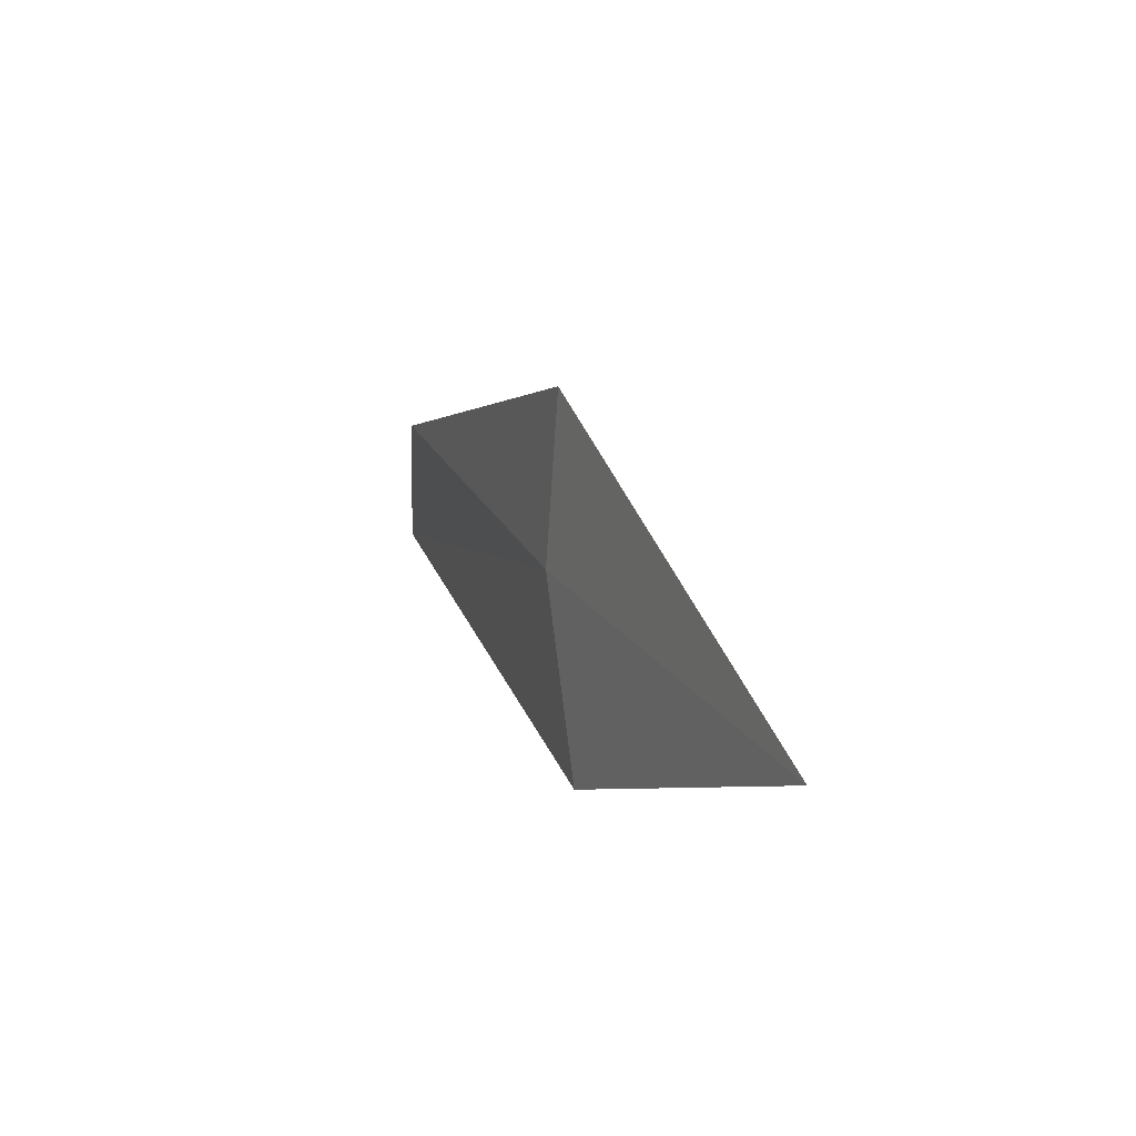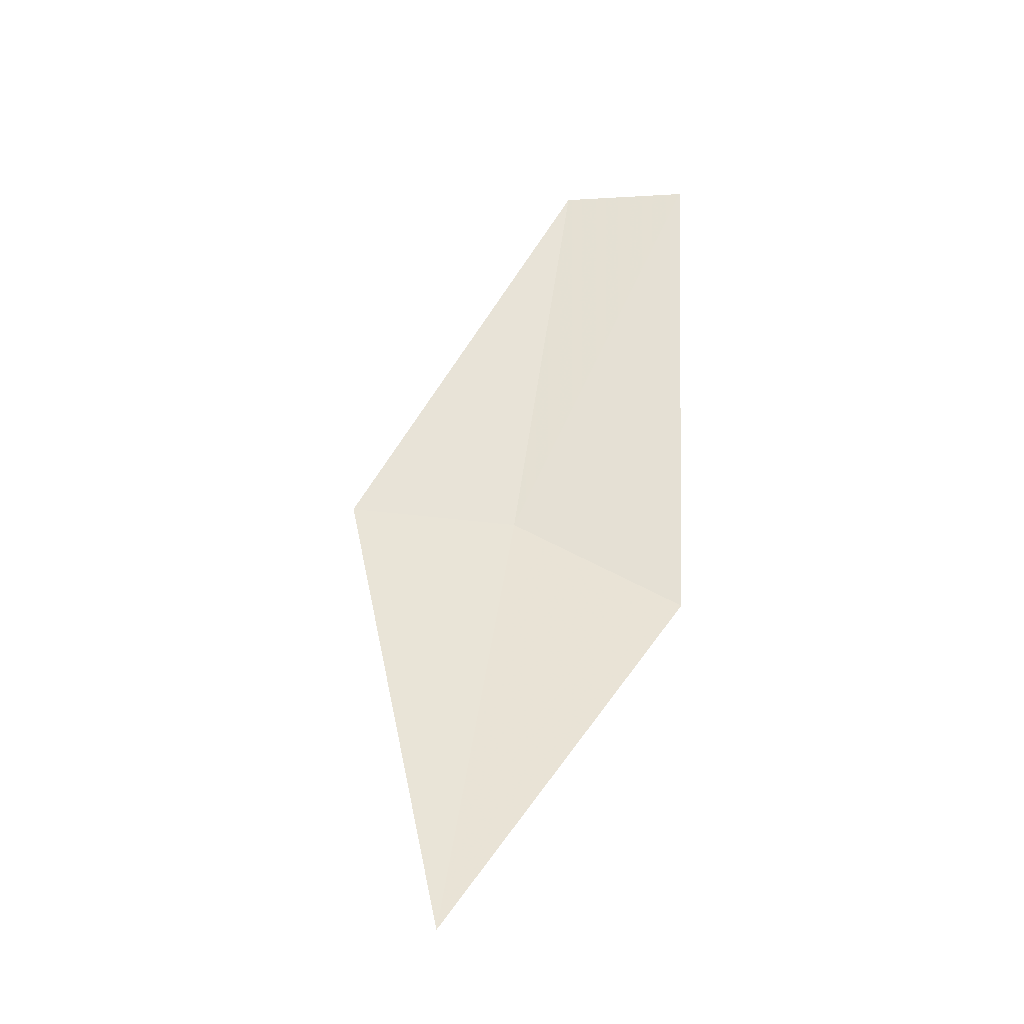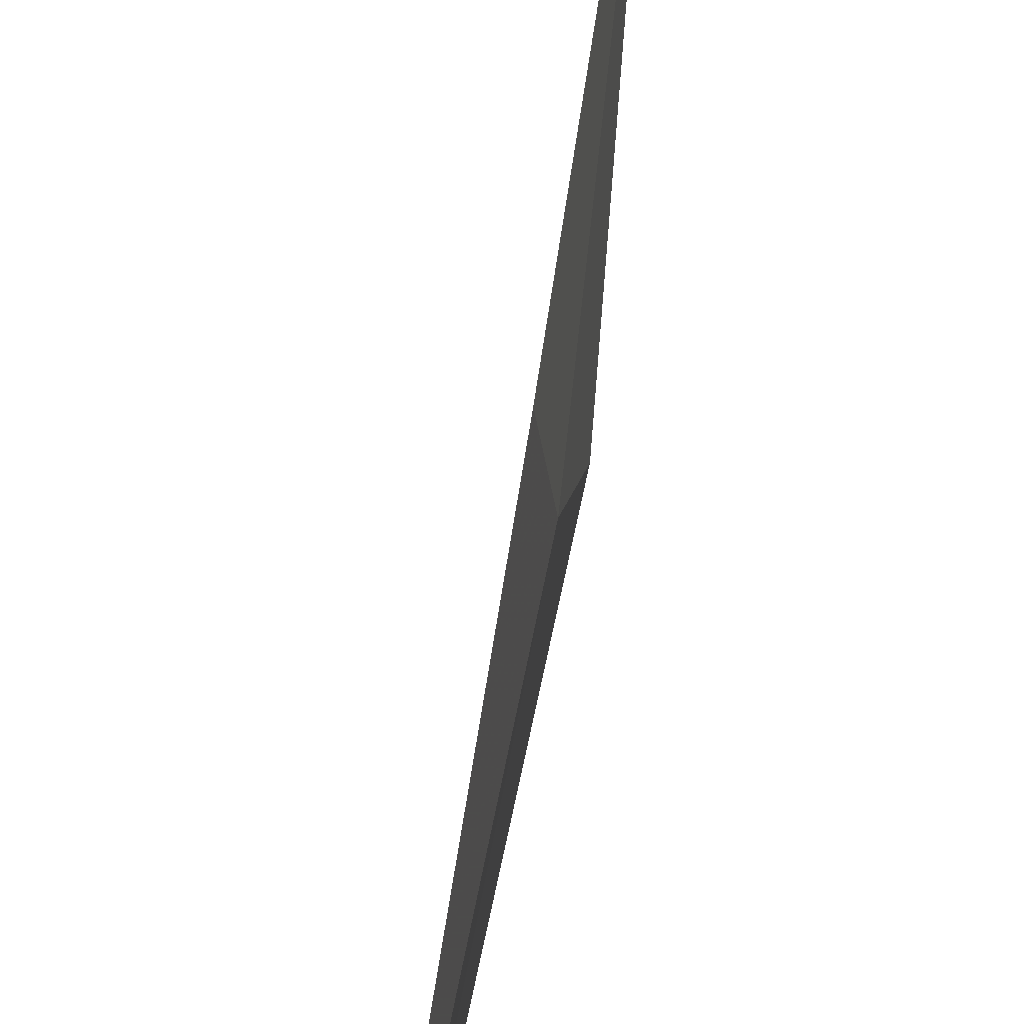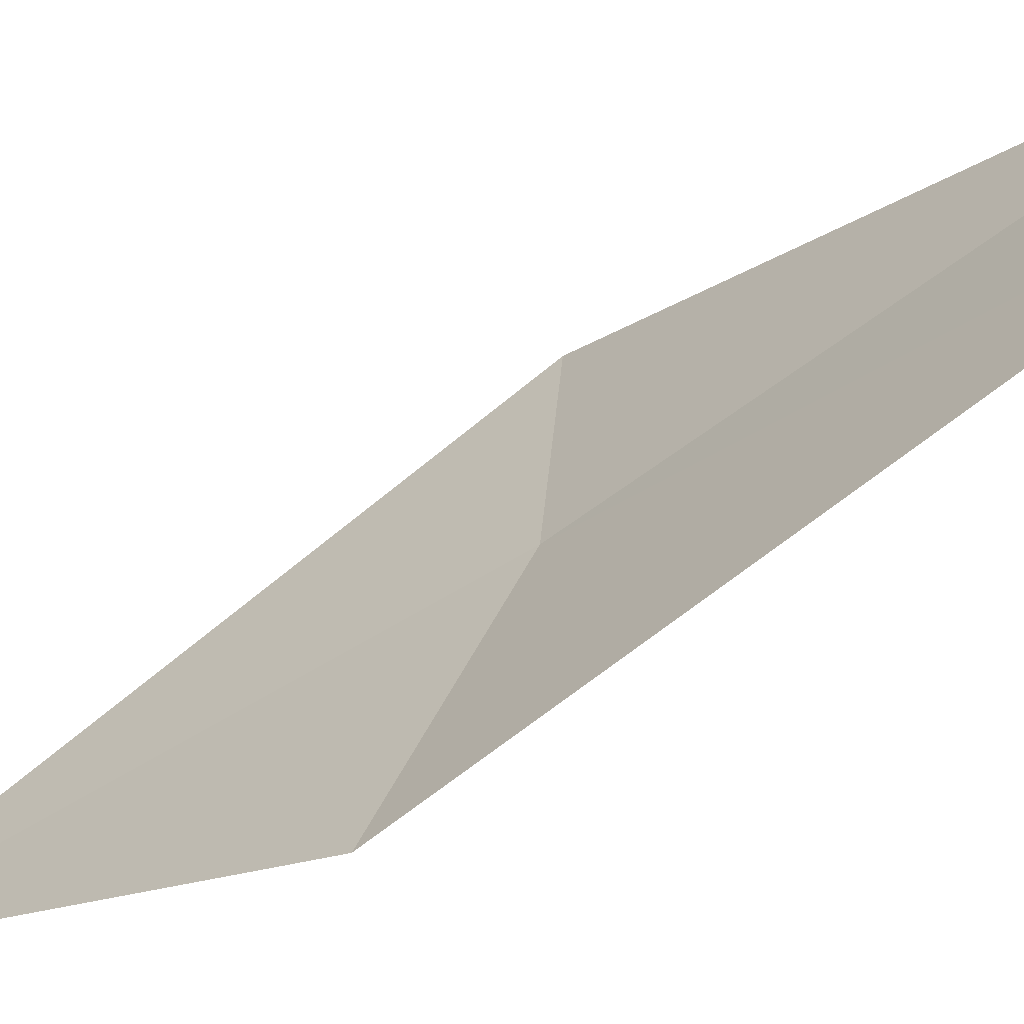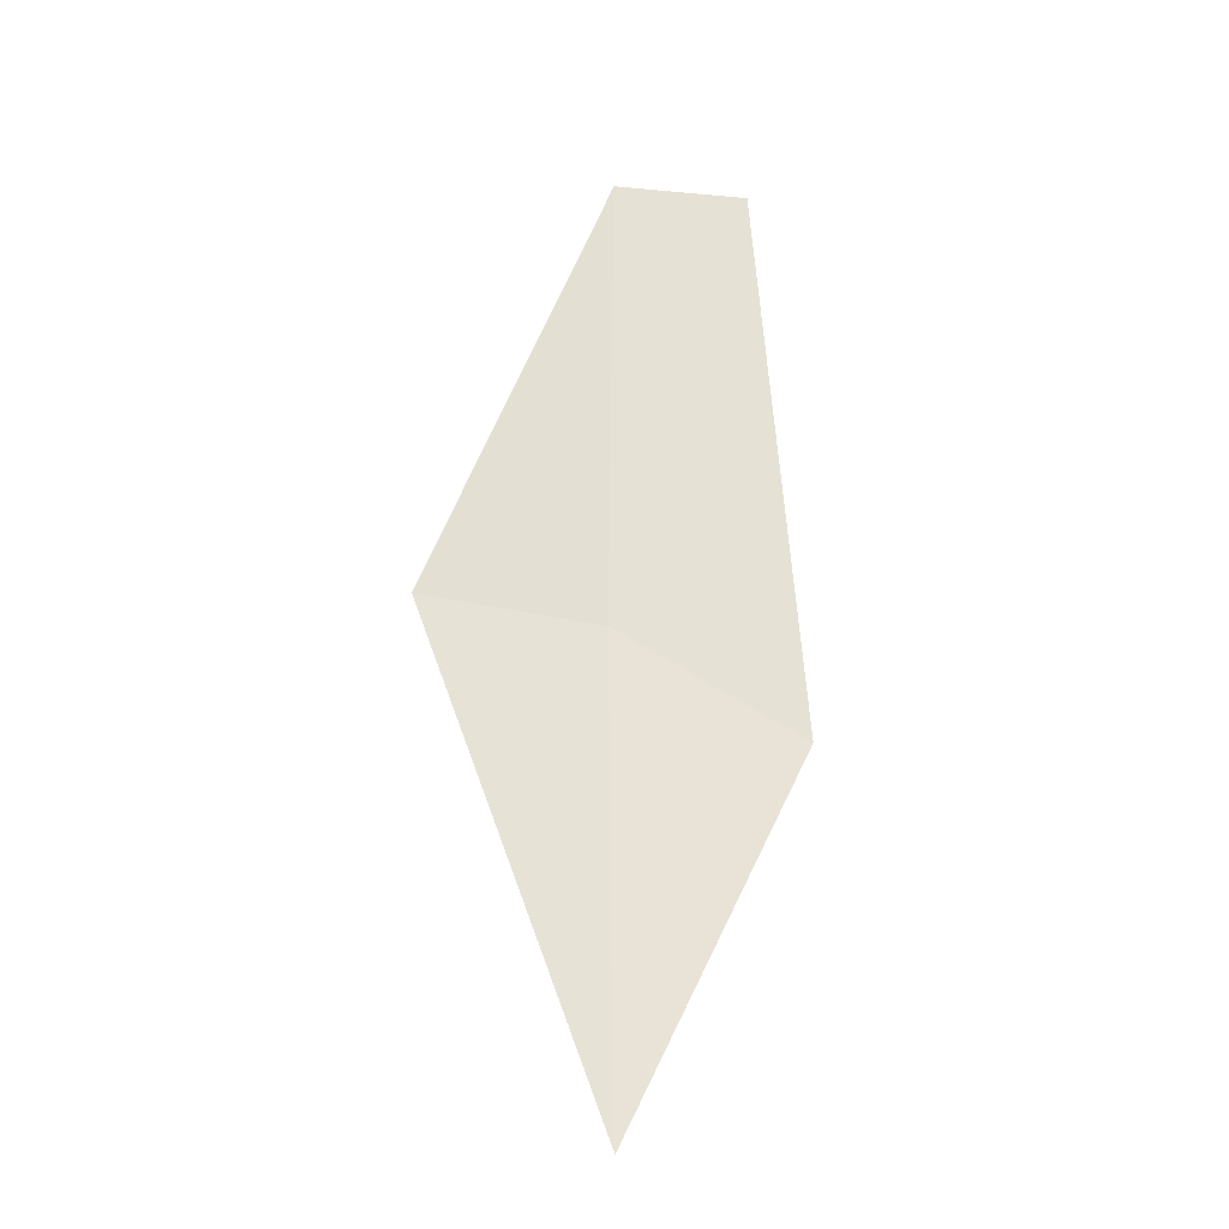
<metadata>
{"format":"obj","ext":"obj","renderer":"f3d","projection":"perspective","resolution":1024,"background":"white","views":[{"elev":-64.4,"azim":-3.9,"up":"+Y"},{"elev":-16.1,"azim":98.6,"up":"+Y"},{"elev":66.6,"azim":-149.1,"up":"+Z"},{"elev":-63.4,"azim":148.7,"up":"+Z"},{"elev":-5.9,"azim":76.5,"up":"+Y"}]}
</metadata>
<code>
v -1.16 -0.4625 7.544
v -1.111 -0.5702 7.554
v -1.151 -0.4882 7.5
v -1.16 -0.4562 7.588
v -1.199 -0.3506 7.533
v -1.198 -0.3517 7.5
f 1 2 3
f 1 4 2
f 1 5 4
f 1 3 6
f 1 6 5

</code>
